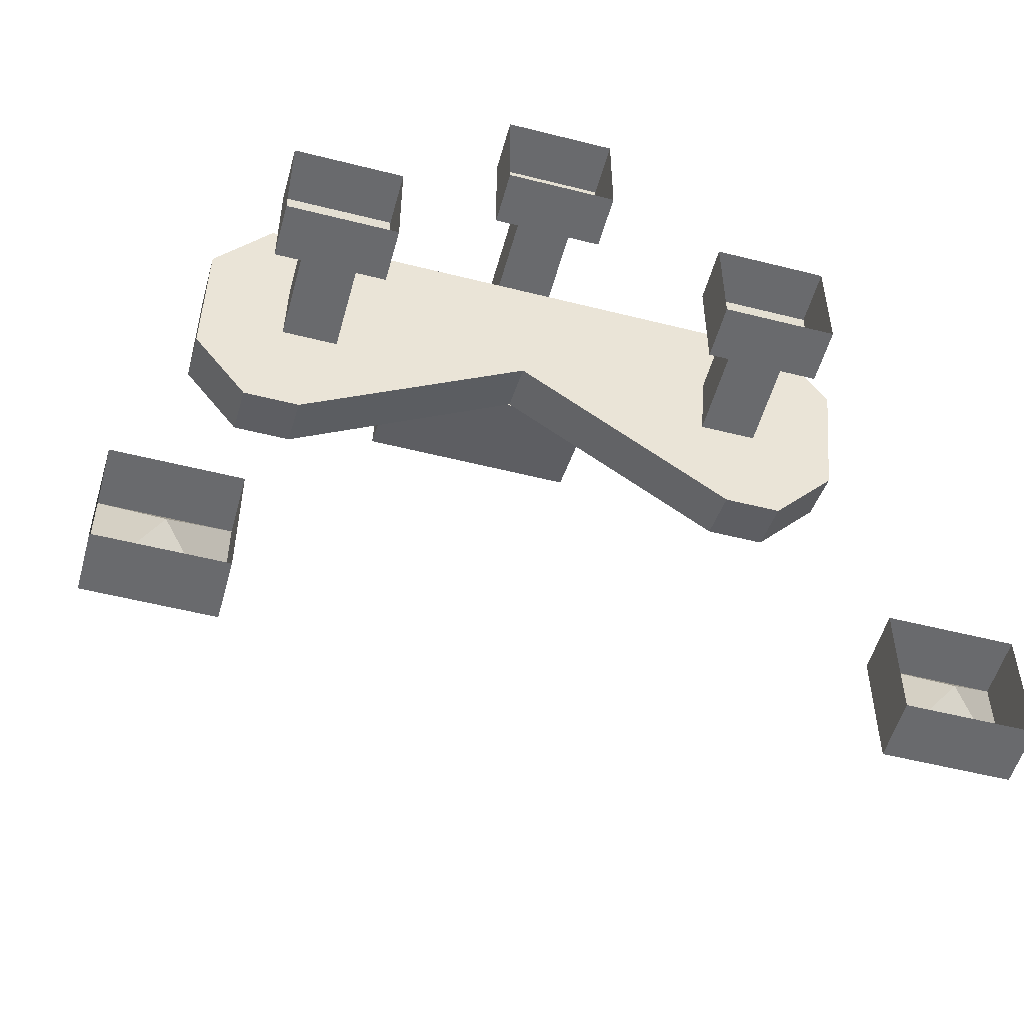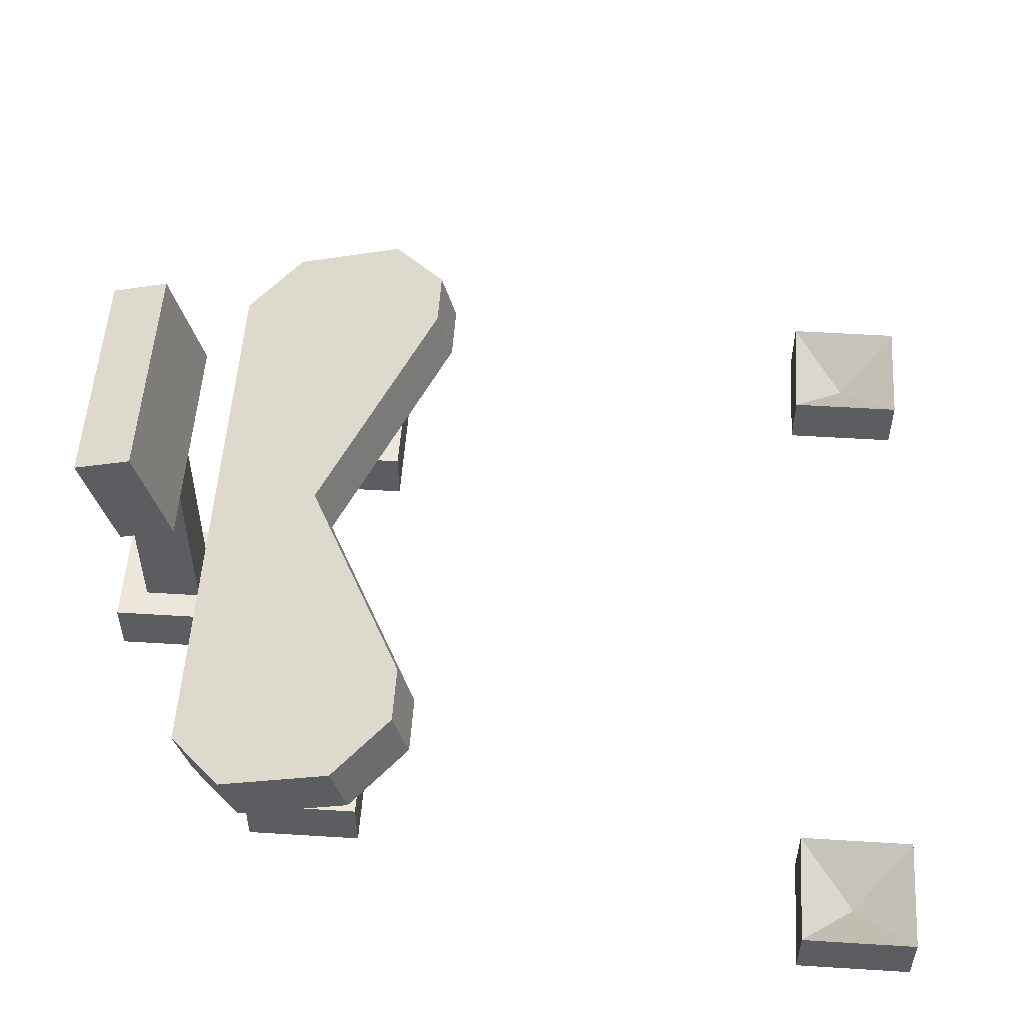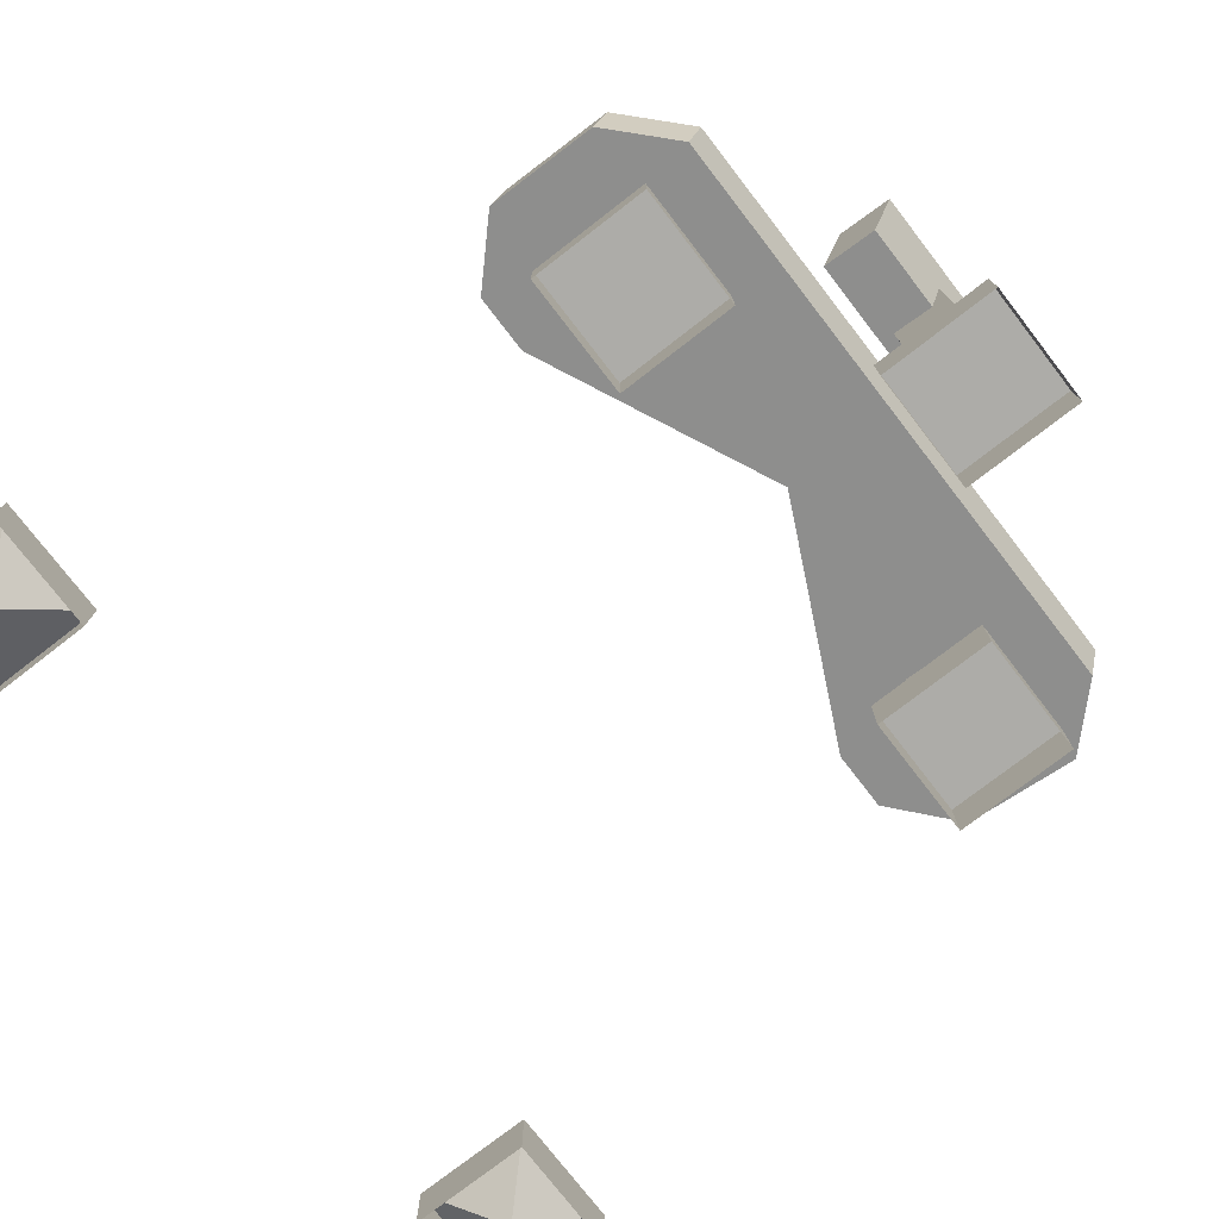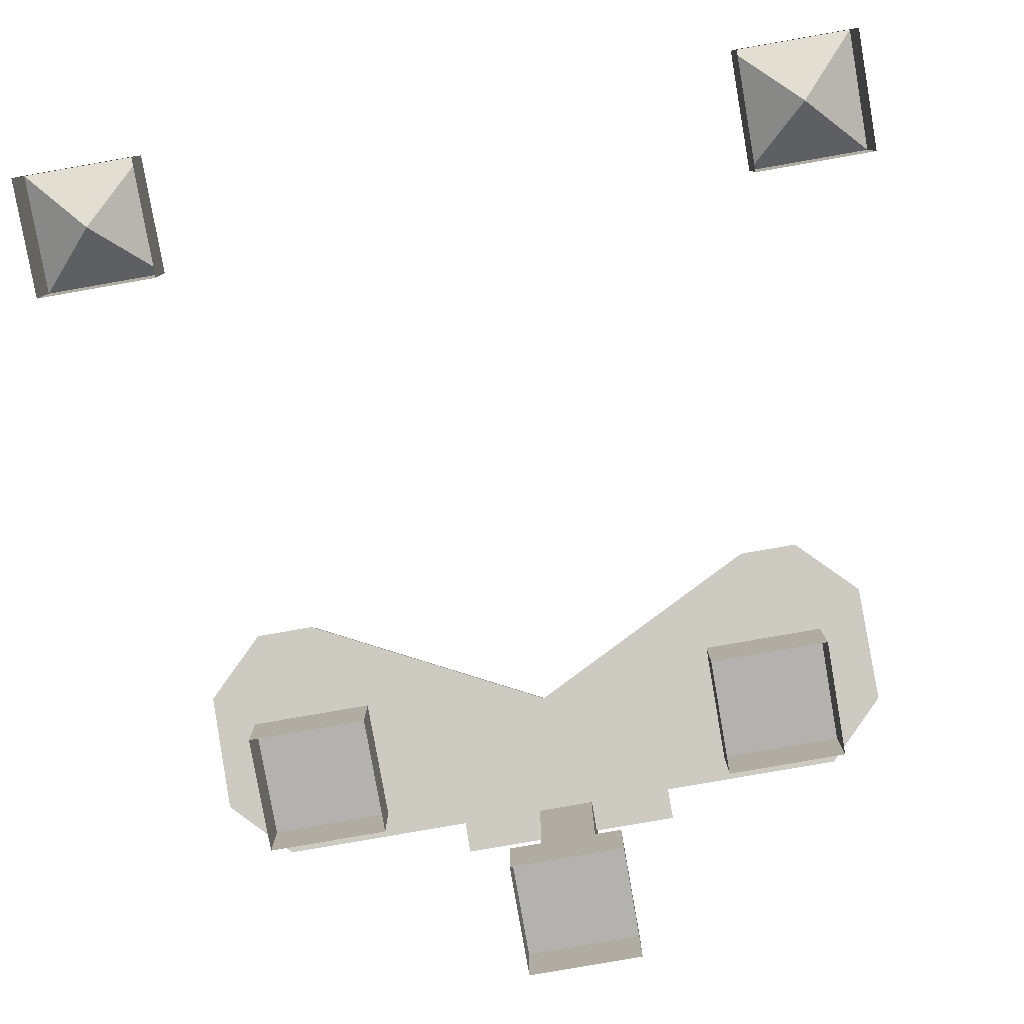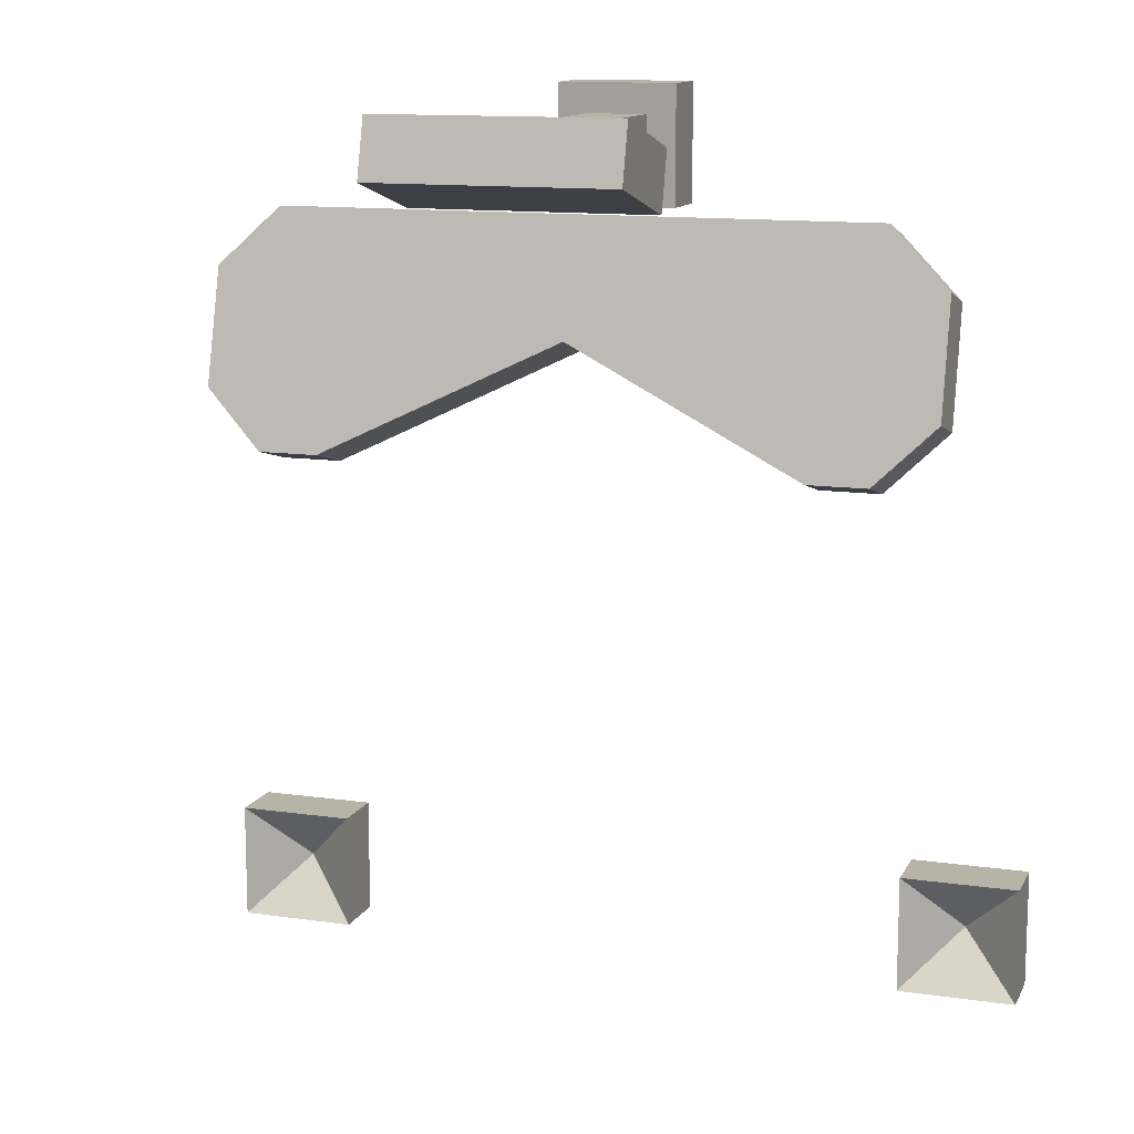
<metadata>
{"format":"obj","ext":"obj","renderer":"f3d","projection":"perspective","resolution":1024,"background":"white","views":[{"elev":-53.1,"azim":-15.2,"up":"+Z"},{"elev":53.4,"azim":93.8,"up":"+Y"},{"elev":-76.7,"azim":-52.3,"up":"+Y"},{"elev":-79.8,"azim":-170.1,"up":"+Y"},{"elev":12.6,"azim":-161.5,"up":"+Z"}]}
</metadata>
<code>
o TRANSCRIPTION_MAIN_Cube.012
v 0.875 1.016 0.125
v 0.9375 1 0.1875
v 0.9375 1.062 0.1875
v 0.8125 1 0.1875
v 0.8125 1.062 0.1875
v 0.8125 1 0.0625
v 0.8125 1.062 0.0625
v 0.9375 1 0.0625
v 0.9375 1.062 0.0625
v 0.1875 1.062 0.0625
v 0.1875 1 0.0625
v 0.0625 1.062 0.0625
v 0.0625 1 0.0625
v 0.0625 1.062 0.1875
v 0.0625 1 0.1875
v 0.1875 1.062 0.1875
v 0.1875 1 0.1875
v 0.125 1.016 0.125
v 0.6875 1 0.8125
v 0.6875 1.062 0.8125
v 0.6875 1 0.6875
v 0.6875 1.062 0.6875
v 0.8125 1 0.8125
v 0.8125 1.062 0.8125
v 0.8125 1 0.6875
v 0.8125 1.062 0.6875
v 0.875 1.157 0.8023
v 0.875 1.217 0.8185
v 0.8125 1.205 0.6212
v 0.8125 1.266 0.6373
v 0.7188 1.062 0.7812
v 0.7188 1.188 0.7812
v 0.7188 1.062 0.7188
v 0.7188 1.188 0.7188
v 0.7812 1.062 0.7812
v 0.7812 1.188 0.7812
v 0.7812 1.062 0.7188
v 0.7812 1.188 0.7188
v 0.4375 1 1
v 0.4375 1.062 1
v 0.4375 1 0.875
v 0.4375 1.062 0.875
v 0.5625 1 1
v 0.5625 1.062 1
v 0.5625 1 0.875
v 0.5625 1.062 0.875
v 0.4688 1.062 0.9688
v 0.125 1.233 0.7581
v 0.4688 1.062 0.9062
v 0.1875 1.173 0.7419
v 0.5312 1.062 0.9688
v 0.1875 1.233 0.7581
v 0.5312 1.062 0.9062
v 0.125 1.173 0.7419
v 0.875 1.189 0.6815
v 0.625 1.427 0.9839
v 0.875 1.249 0.6977
v 0.625 1.443 0.9235
v 0.75 1.205 0.6212
v 0.75 1.266 0.6373
v 0.8125 1.141 0.8627
v 0.8125 1.201 0.8788
v 0.5 1.201 0.8788
v 0.8125 1.157 0.8023
v 0.625 1.307 0.9515
v 0.625 1.189 0.6815
v 0.8125 1.189 0.6815
v 0.625 1.249 0.6977
v 0.8125 1.249 0.6977
v 0.625 1.323 0.8911
v 0.8125 1.217 0.8185
v 0.375 1.427 0.9839
v 0.375 1.443 0.9235
v 0.5 1.173 0.7419
v 0.375 1.307 0.9515
v 0.5 1.233 0.7581
v 0.375 1.323 0.8911
v 0.1875 1 0.8125
v 0.1875 1.062 0.8125
v 0.1875 1 0.6875
v 0.1875 1.062 0.6875
v 0.3125 1 0.8125
v 0.3125 1.062 0.8125
v 0.3125 1 0.6875
v 0.3125 1.062 0.6875
v 0.125 1.157 0.8023
v 0.125 1.217 0.8185
v 0.1875 1.205 0.6212
v 0.1875 1.266 0.6373
v 0.2812 1.062 0.7812
v 0.2812 1.188 0.7812
v 0.2812 1.062 0.7188
v 0.2812 1.188 0.7188
v 0.2188 1.062 0.7812
v 0.2188 1.188 0.7812
v 0.2188 1.062 0.7188
v 0.2188 1.188 0.7188
v 0.125 1.189 0.6815
v 0.125 1.249 0.6977
v 0.25 1.205 0.6212
v 0.25 1.266 0.6373
v 0.1875 1.141 0.8627
v 0.5 1.141 0.8627
v 0.1875 1.201 0.8788
v 0.5 1.157 0.8023
v 0.1875 1.157 0.8023
v 0.375 1.189 0.6815
v 0.1875 1.189 0.6815
v 0.375 1.249 0.6977
v 0.1875 1.249 0.6977
v 0.5 1.217 0.8185
v 0.1875 1.217 0.8185
v 0.5312 1.374 0.9688
v 0.4688 1.374 0.9688
v 0.875 1.233 0.7581
v 0.8125 1.173 0.7419
v 0.8125 1.233 0.7581
v 0.5312 1.344 0.9062
v 0.875 1.173 0.7419
v 0.5312 1.343 0.9688
v 0.4688 1.344 0.9062
v 0.4688 1.343 0.9688
f 5 3 1
f 7 5 1
f 9 7 1
f 3 9 1
f 4 2 3 5
f 8 6 7 9
f 6 4 5 7
f 2 8 9 3
f 17 11 10 16
f 13 15 14 12
f 11 13 12 10
f 15 17 16 14
f 16 10 18
f 10 12 18
f 12 14 18
f 14 16 18
f 19 20 22 21
f 21 22 26 25
f 25 26 24 23
f 23 24 20 19
f 26 22 20 24
f 67 29 55
f 31 32 34 33
f 33 34 38 37
f 37 38 36 35
f 35 36 32 31
f 39 40 42 41
f 41 42 46 45
f 45 46 44 43
f 43 44 40 39
f 46 42 40 44
f 107 74 50 108
f 76 111 71 117
f 61 64 27
f 115 117 71 28
f 29 30 57 55
f 74 66 67 116
f 115 28 27 119
f 30 60 68 69
f 30 69 57
f 105 64 61 103
f 111 63 62 71
f 59 29 67 66
f 62 63 103 61
f 28 71 62
f 27 28 62 61
f 59 60 30 29
f 68 66 74 76
f 60 59 66 68
f 77 75 72 73
f 58 56 65 70
f 70 65 75 77
f 56 72 75 65
f 73 72 56 58
f 116 119 27 64
f 70 77 73 58
f 78 79 81 80
f 80 81 85 84
f 84 85 83 82
f 82 83 79 78
f 85 81 79 83
f 108 98 88
f 90 92 93 91
f 92 96 97 93
f 96 94 95 97
f 94 90 91 95
f 76 109 110 52
f 102 86 106
f 48 87 112 52
f 88 98 99 89
f 74 105 106 50
f 48 54 86 87
f 89 110 109 101
f 89 99 110
f 105 103 102 106
f 111 112 104 63
f 100 107 108 88
f 104 102 103 63
f 87 104 112
f 86 102 104 87
f 100 88 89 101
f 109 76 74 107
f 101 109 107 100
f 50 106 86 54
f 111 76 52 112
f 99 48 52 110
f 99 98 54 48
f 108 50 54 98
f 118 53 49 121
f 47 51 120 122
f 68 76 117 69
f 120 51 53 118
f 105 74 116 64
f 47 122 121 49
f 122 114 121
f 57 69 117 115
f 67 55 119 116
f 113 114 122 120
f 57 115 119 55
f 113 120 118

</code>
